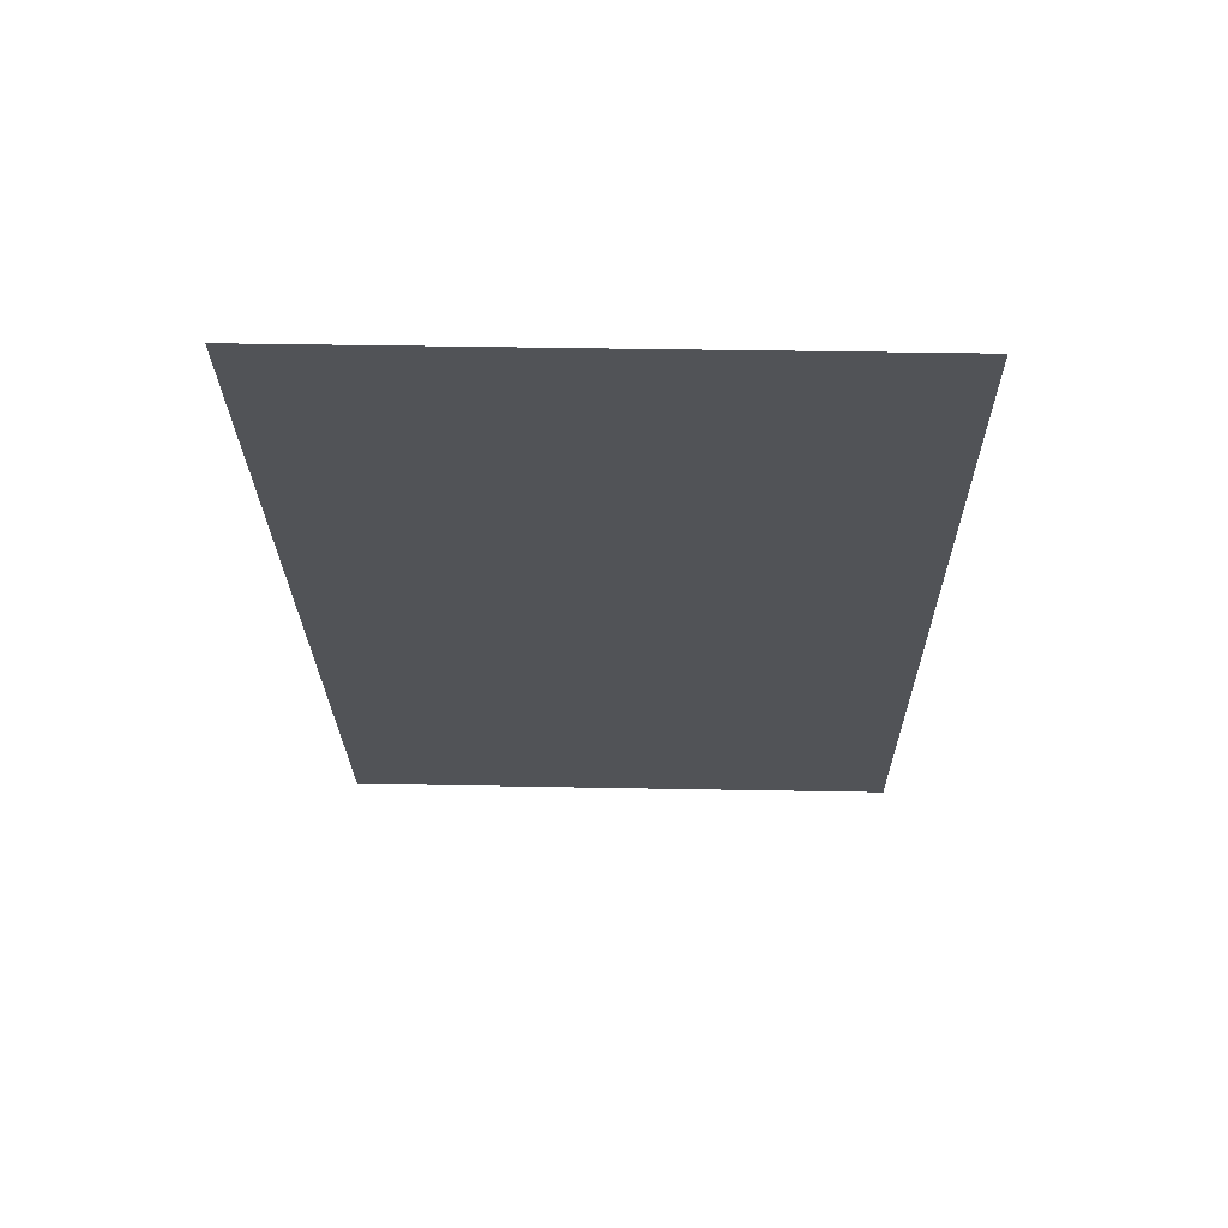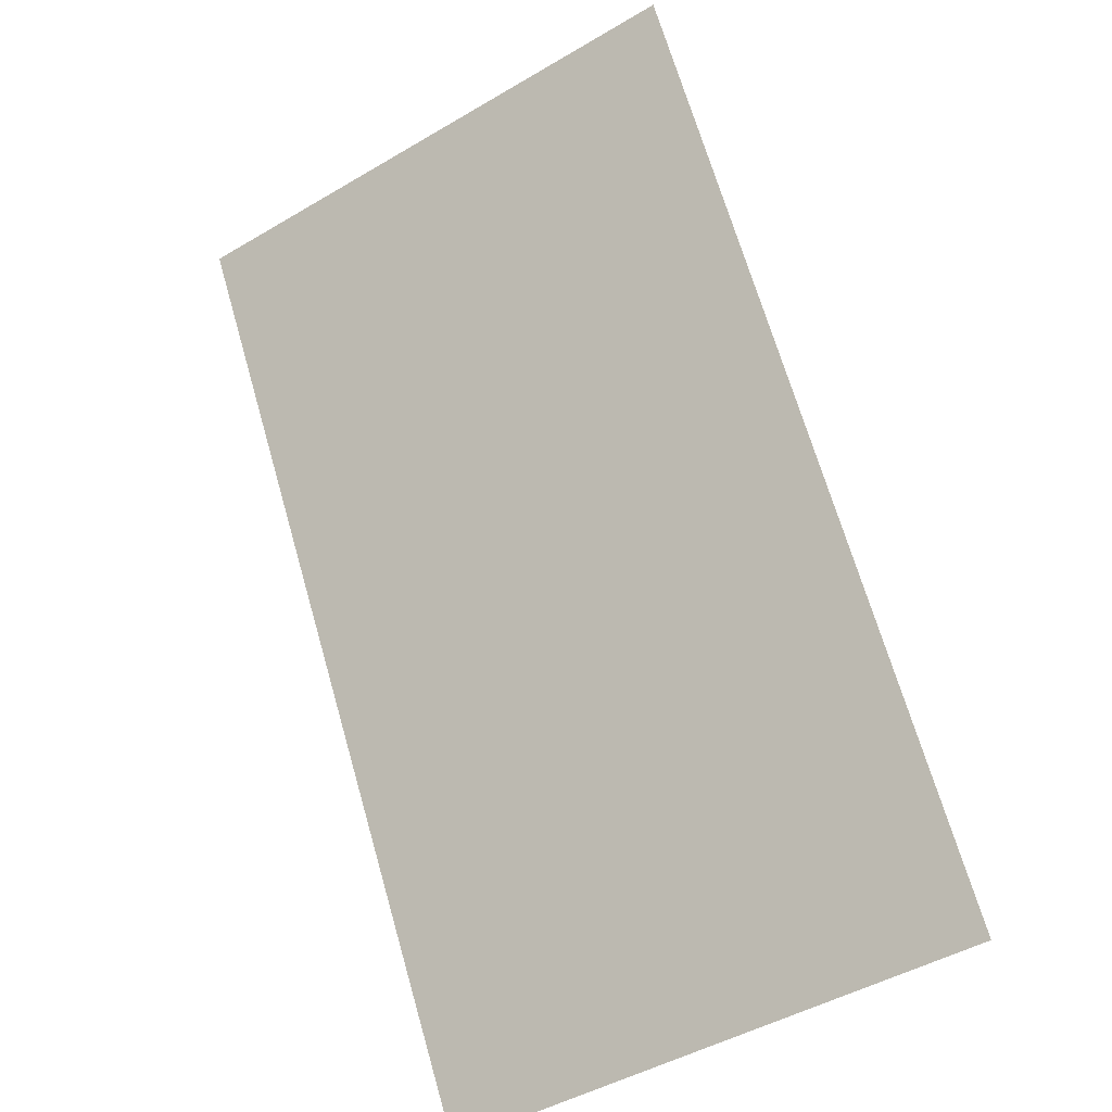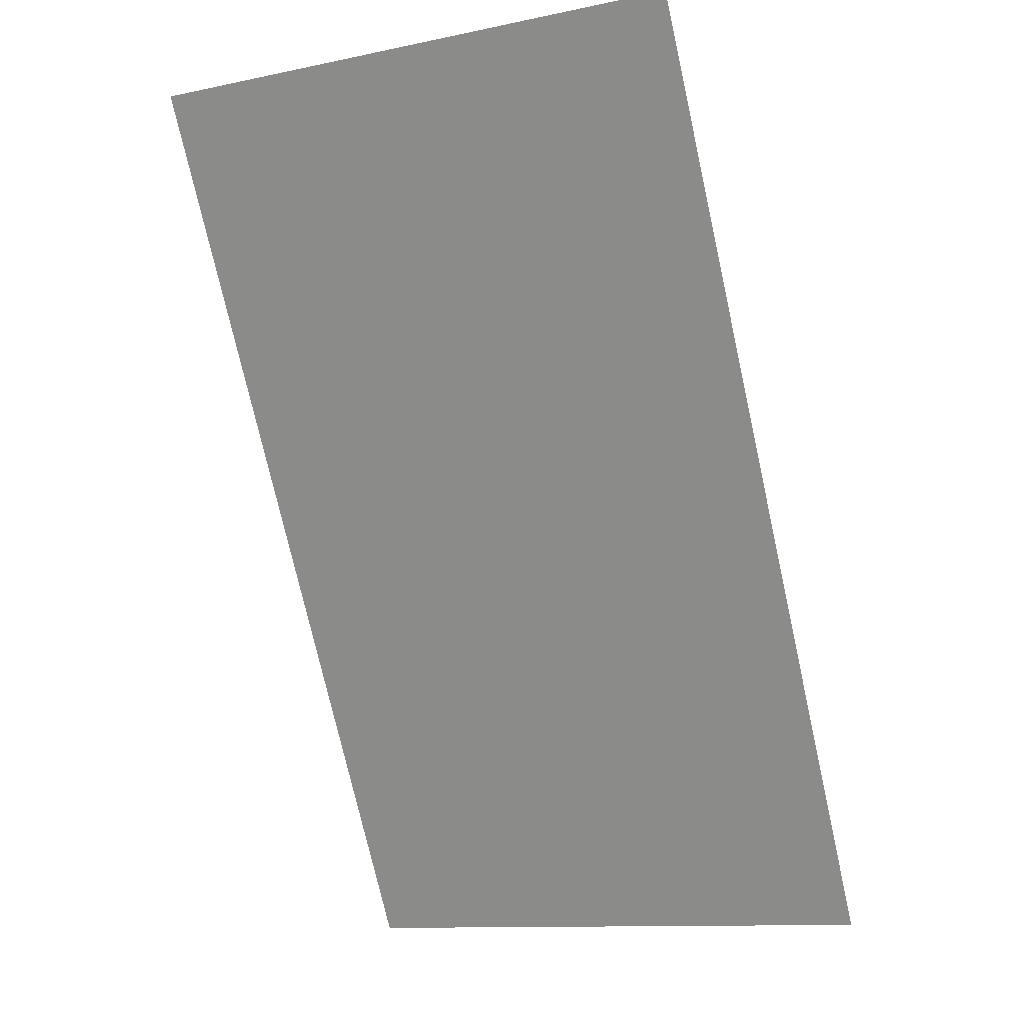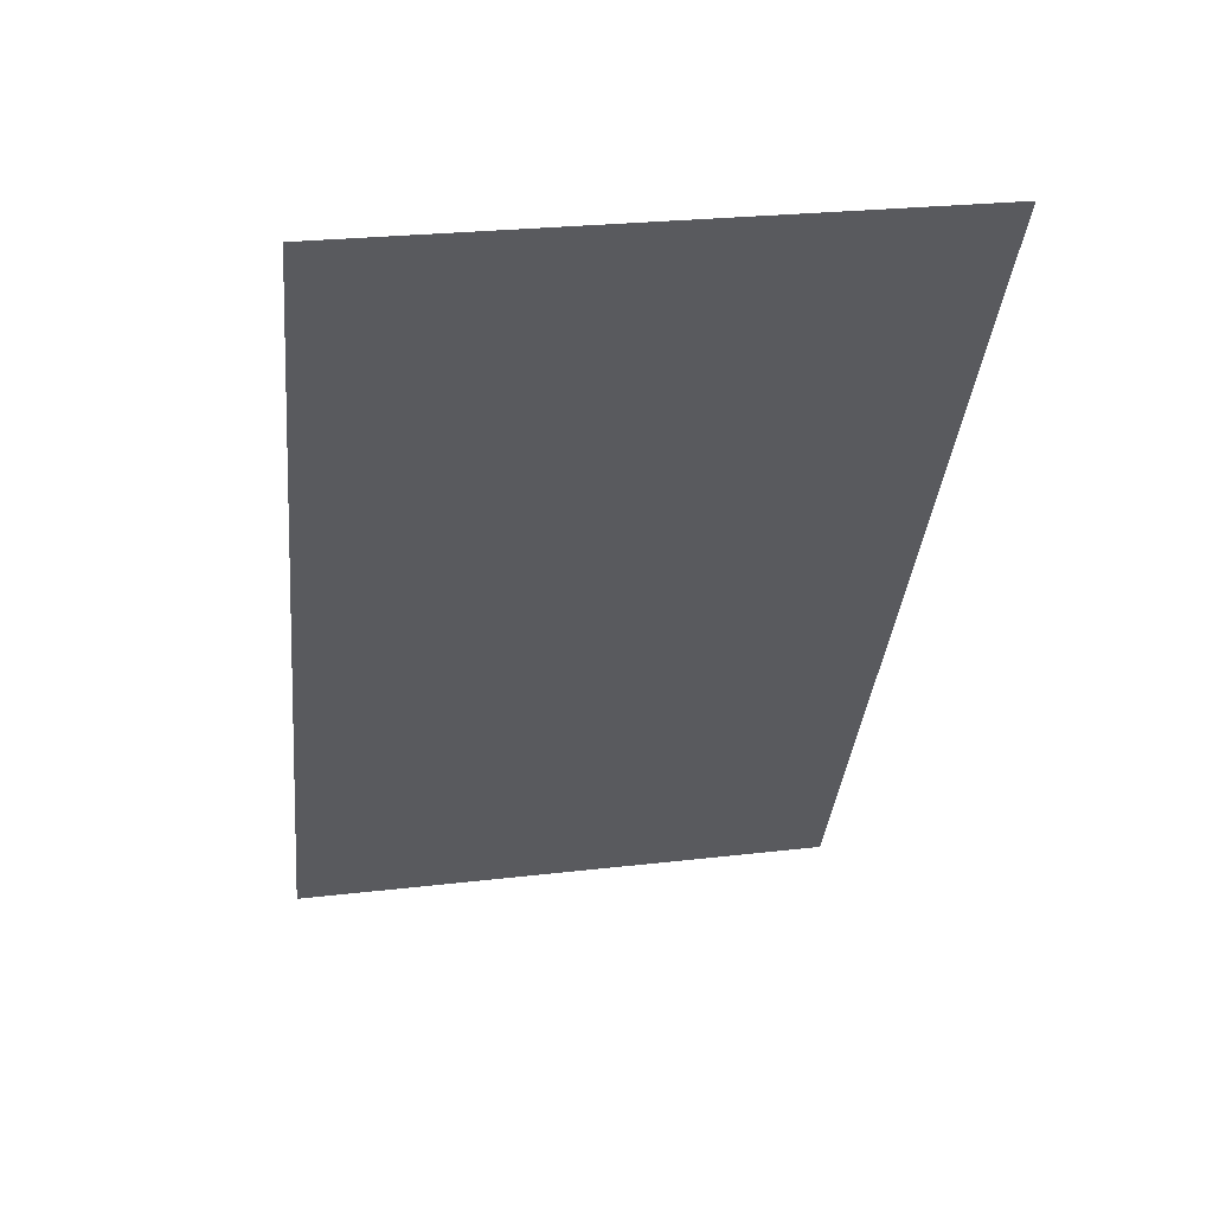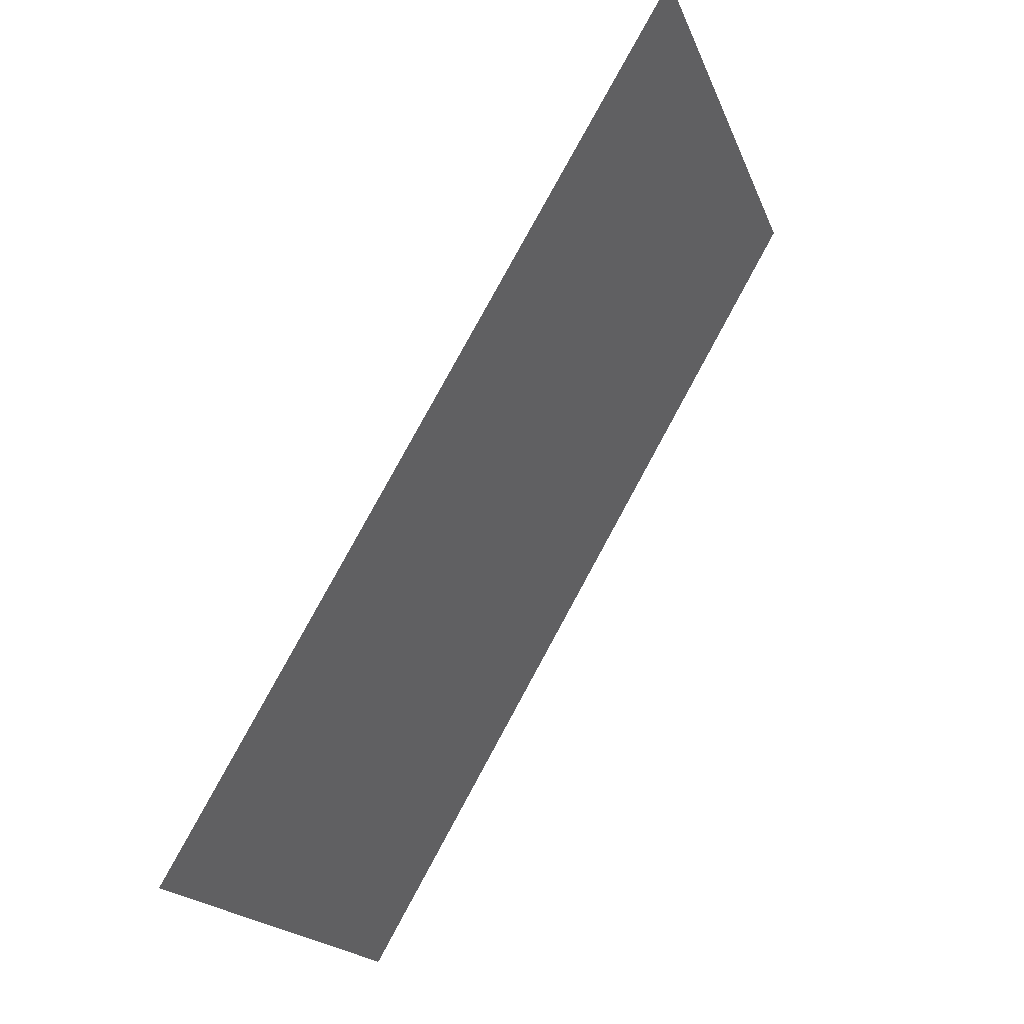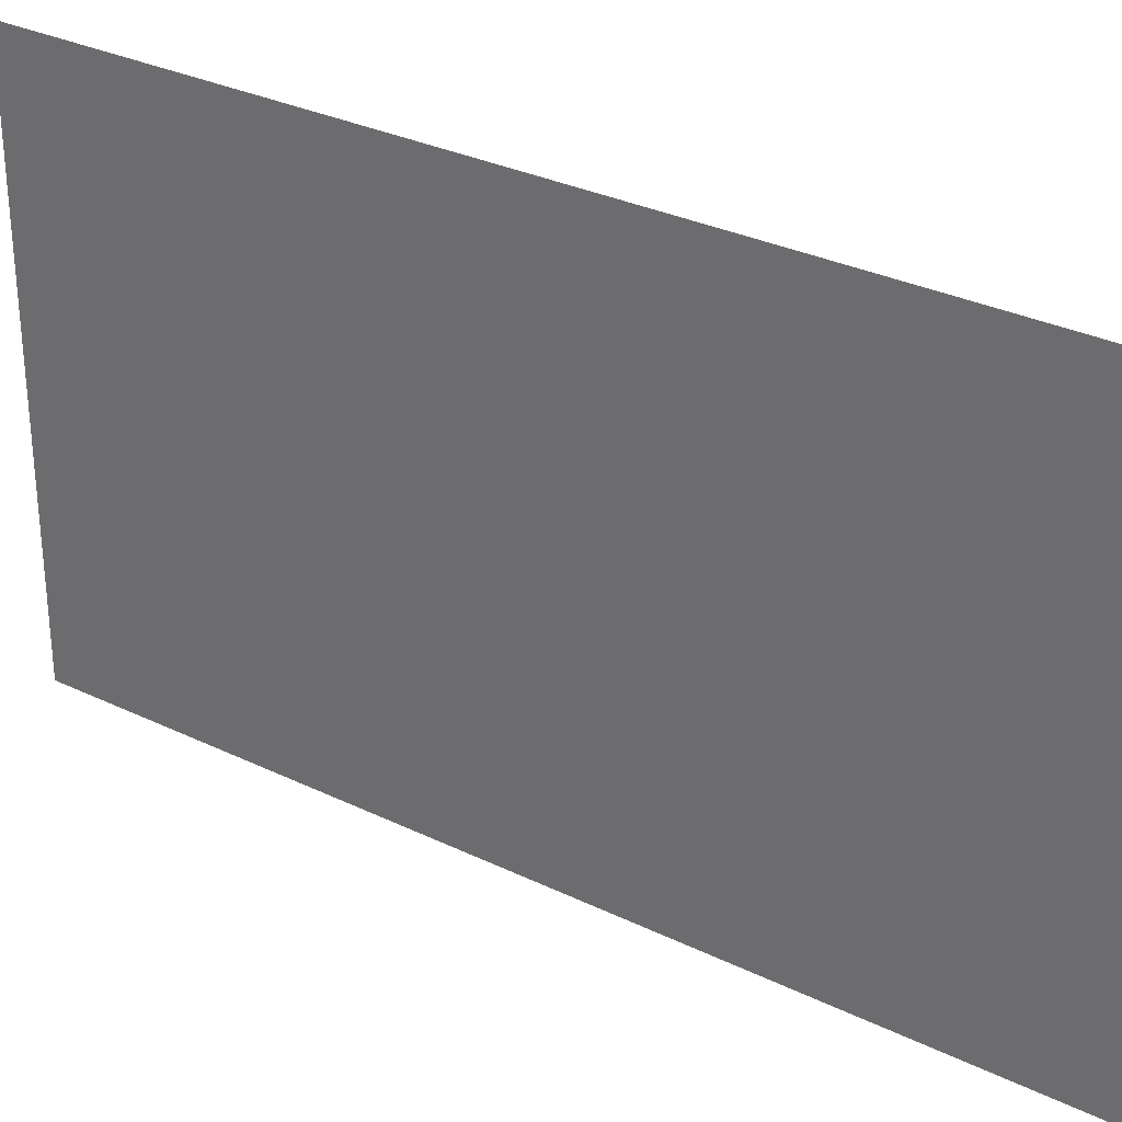
<metadata>
{"format":"obj","ext":"obj","renderer":"f3d","projection":"perspective","resolution":1024,"background":"white","views":[{"elev":37.9,"azim":91.4,"up":"+Z"},{"elev":-47.4,"azim":123.5,"up":"+Z"},{"elev":-12.1,"azim":116.0,"up":"+Z"},{"elev":25.5,"azim":79.3,"up":"+Z"},{"elev":-19.2,"azim":17.1,"up":"+Z"},{"elev":31.0,"azim":154.8,"up":"+Y"}]}
</metadata>
<code>
g screenRight
v 25 28.44 43.3
v -25 28.44 -43.3
v -25 -28.44 -43.3
v 25 -28.44 43.3
g screenRight_0
f 3 2 1
f 4 3 1

</code>
